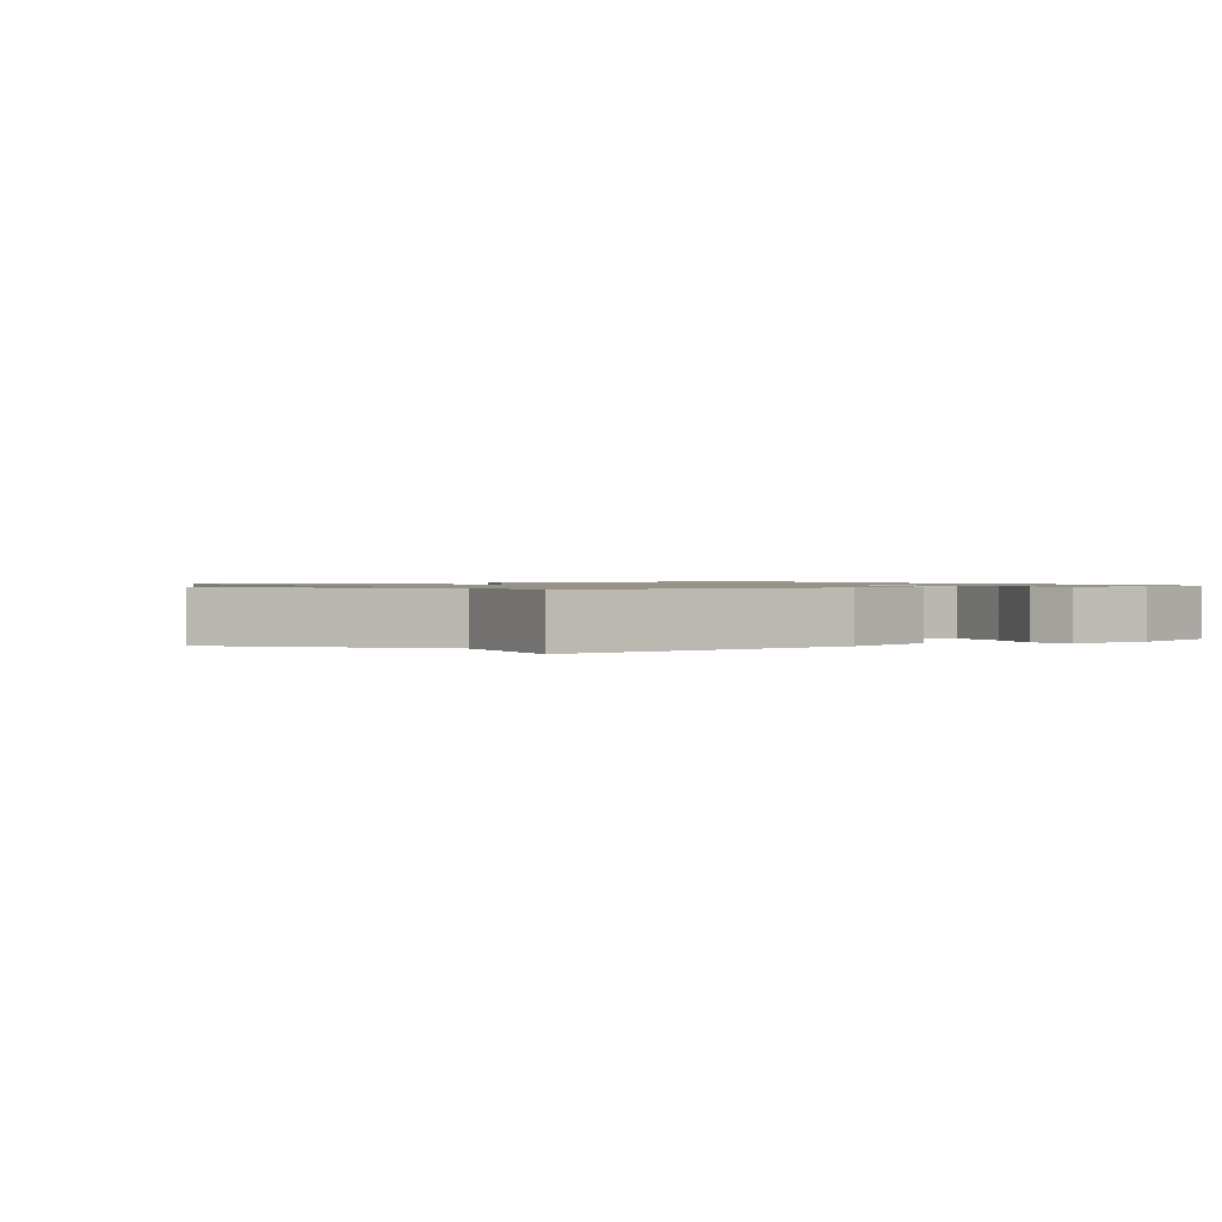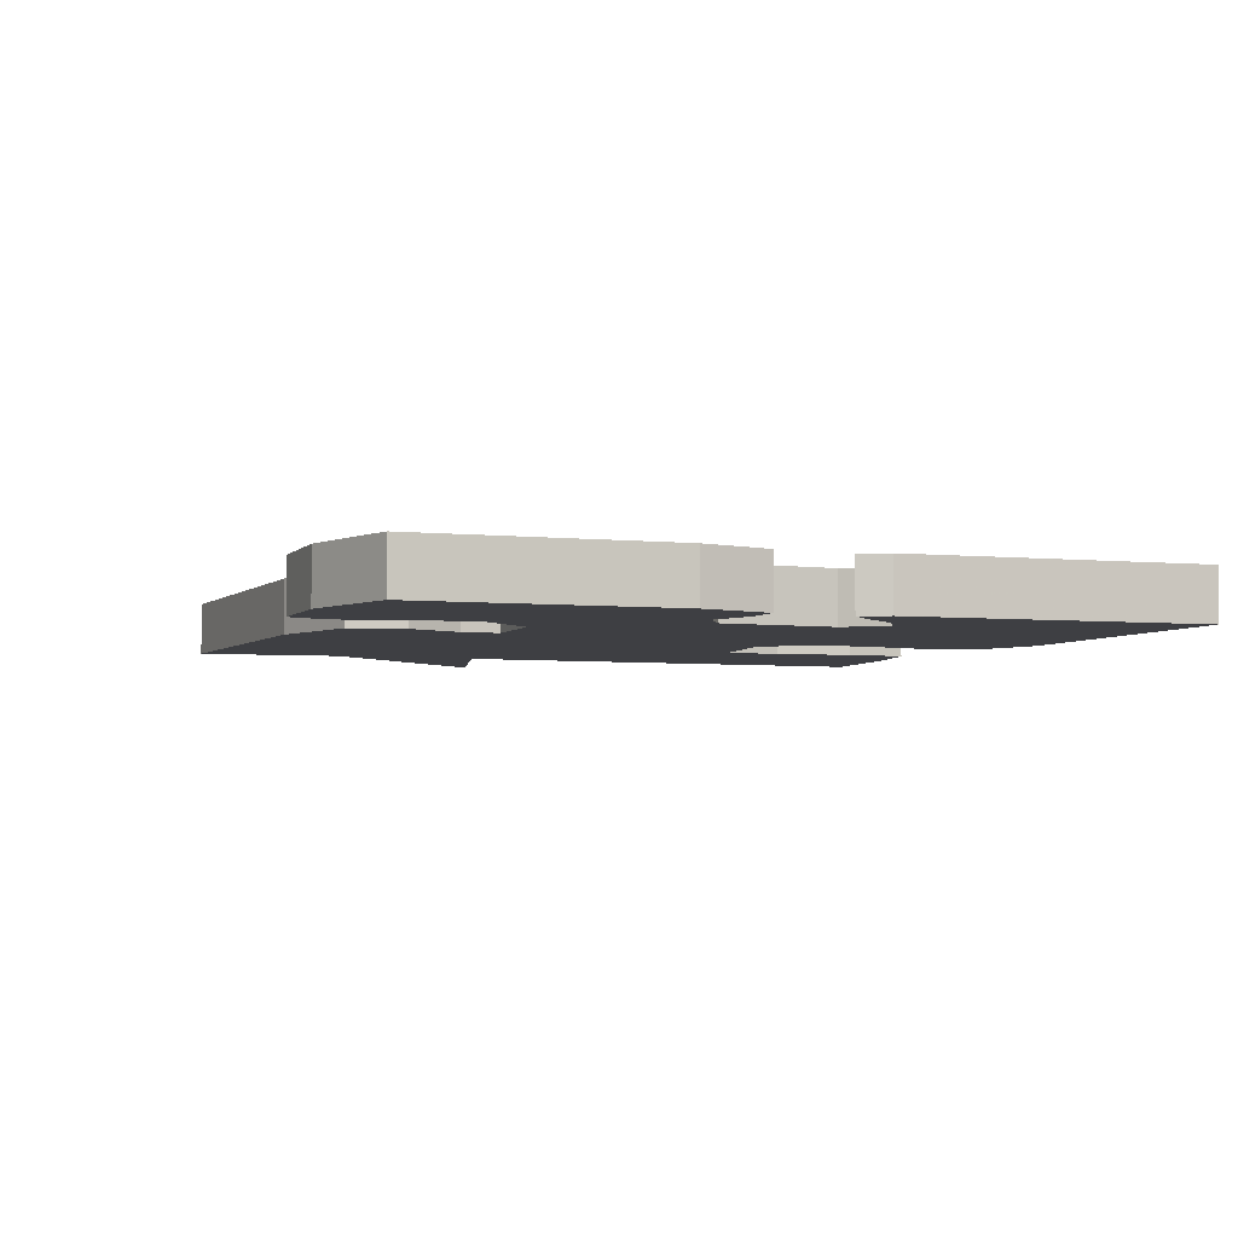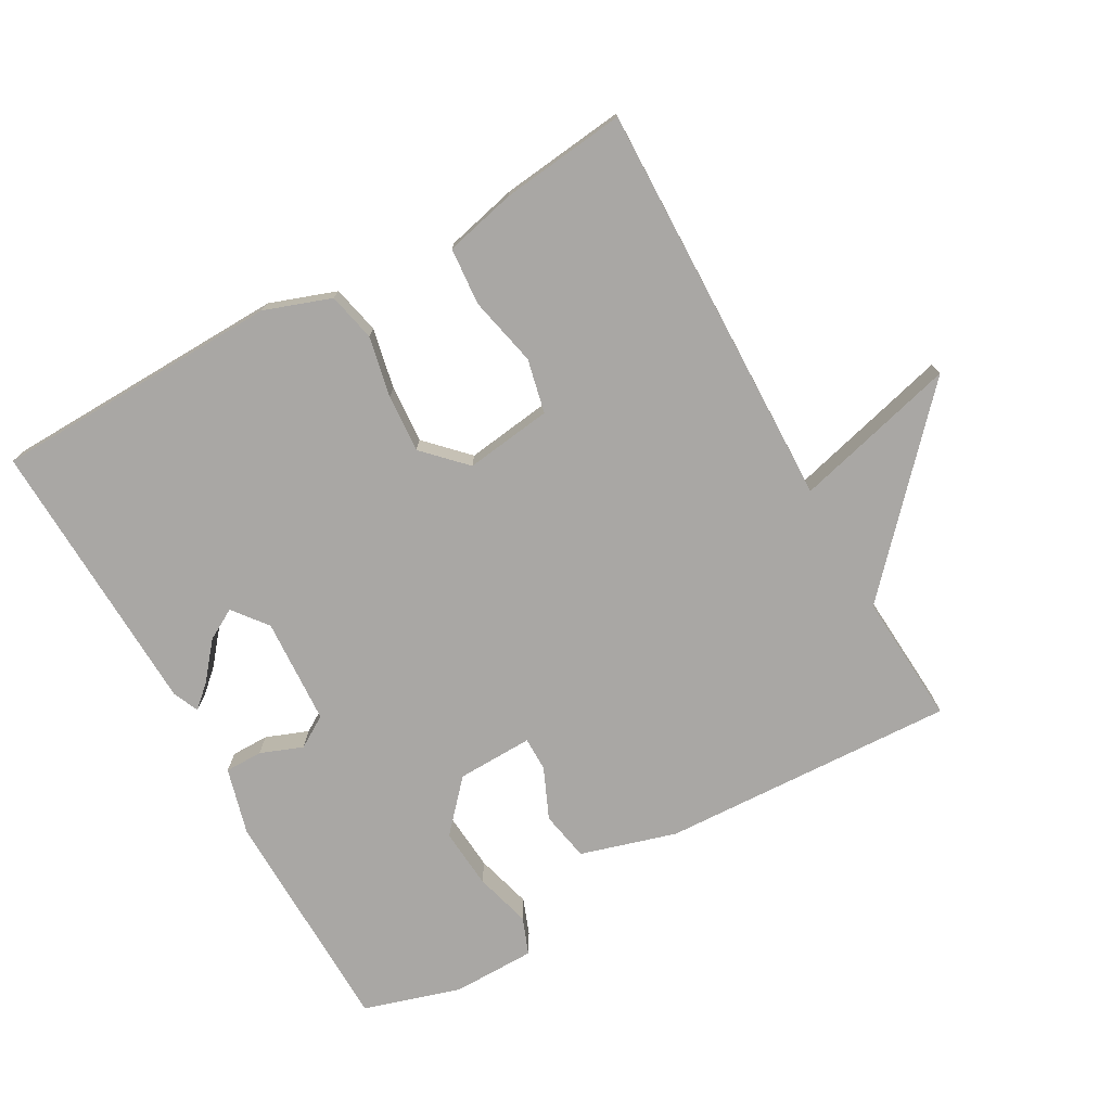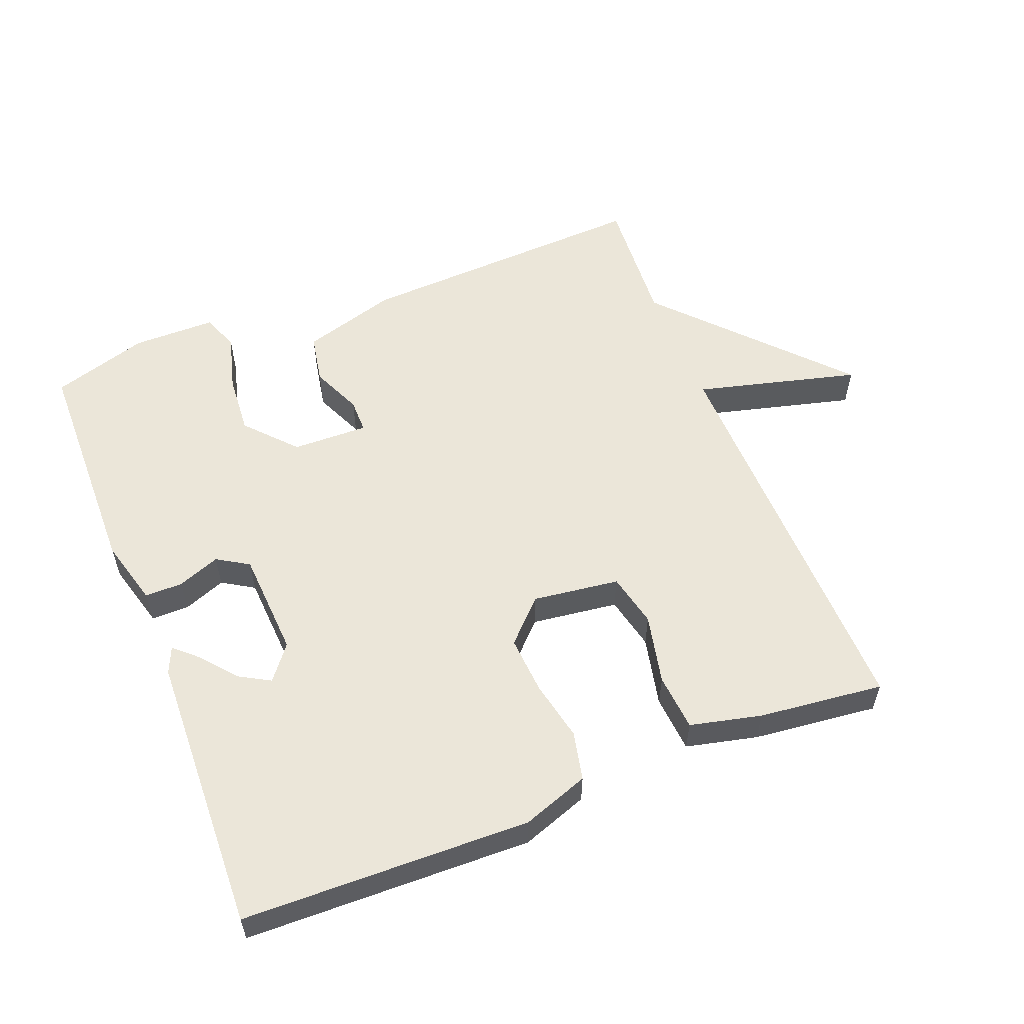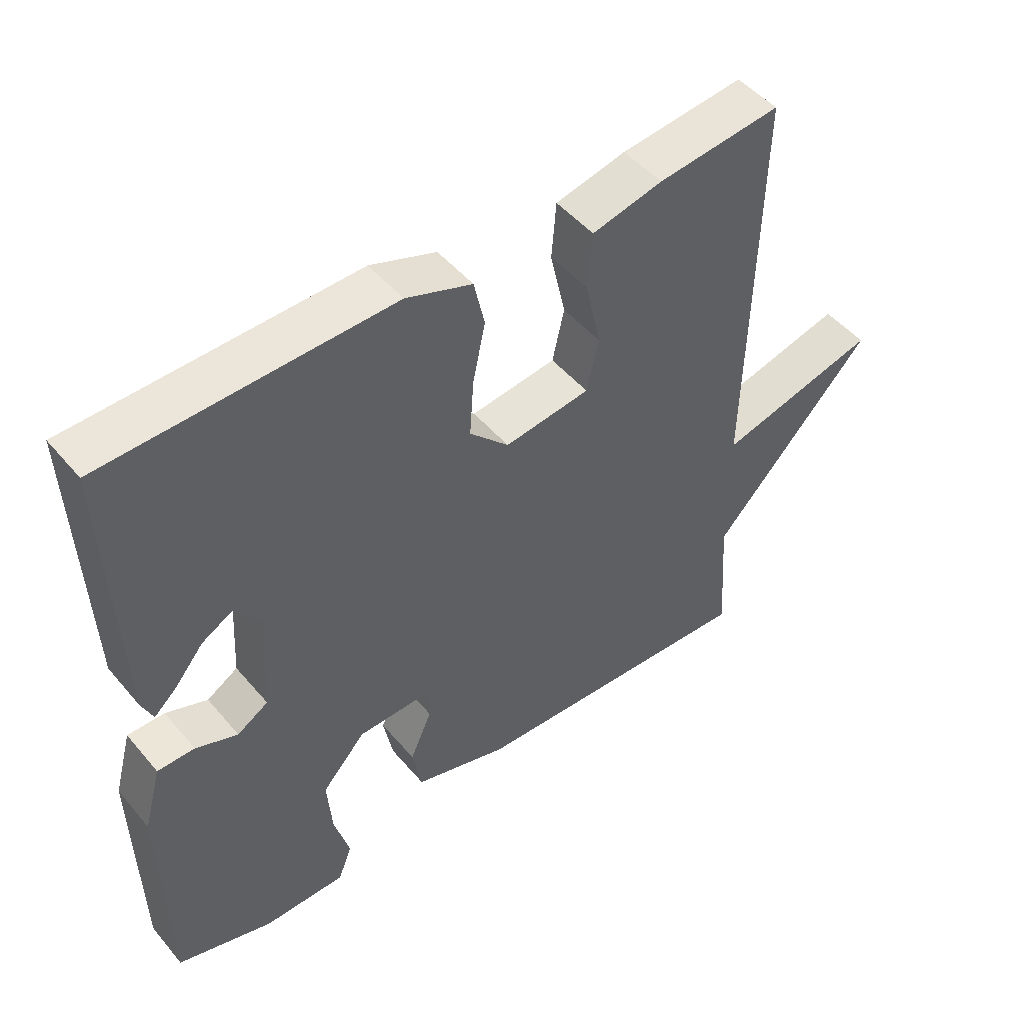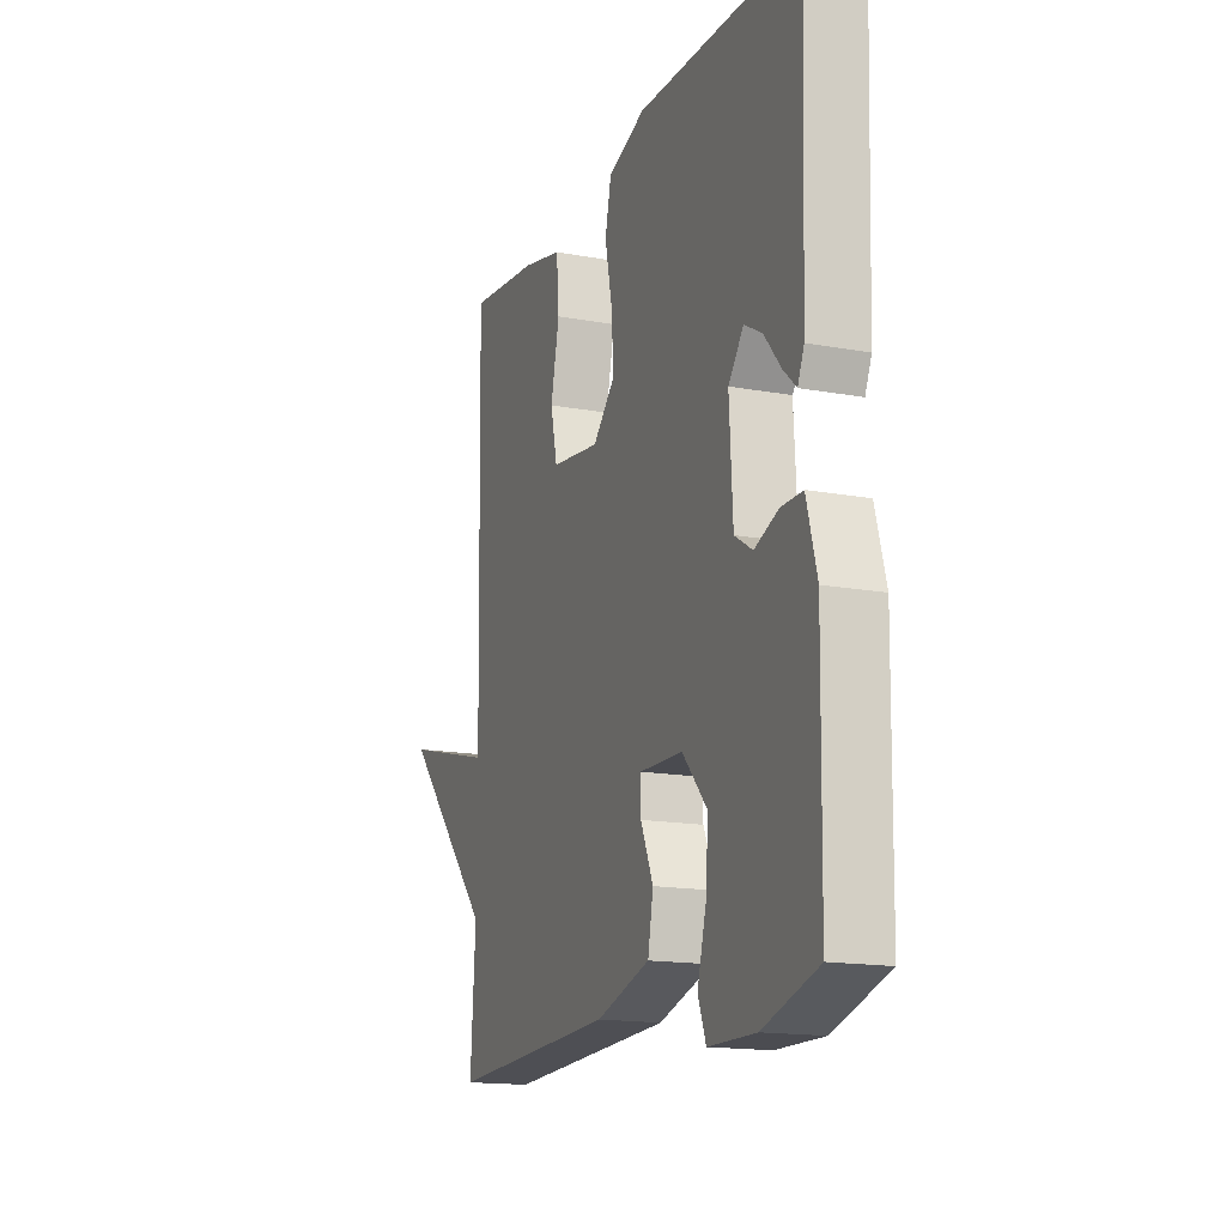
<metadata>
{"format":"obj","ext":"obj","renderer":"f3d","projection":"perspective","resolution":1024,"background":"white","views":[{"elev":1.1,"azim":147.8,"up":"+Y"},{"elev":-4.2,"azim":-110.7,"up":"+Y"},{"elev":-74.8,"azim":29.3,"up":"+Y"},{"elev":56.4,"azim":-21.6,"up":"+Y"},{"elev":48.7,"azim":-38.2,"up":"+Z"},{"elev":-15.9,"azim":-110.8,"up":"+Z"}]}
</metadata>
<code>
v 0.5 0.07 0.5
v 0.487 0.07 -0.105
v 0.729 0.07 -0.042
v 0.487 0.07 -0.305
v 0.5 0.07 -0.5
v 0.061 0.07 -0.48
v -0.081 0.07 -0.438
v -0.095 0.07 -0.364
v -0.062 0.07 -0.289
v -0.062 0.07 -0.238
v -0.175 0.07 -0.241
v -0.241 0.07 -0.314
v -0.234 0.07 -0.404
v -0.211 0.07 -0.488
v -0.232 0.07 -0.543
v -0.356 0.07 -0.544
v -0.5 0.07 -0.5
v -0.506 0.07 -0.158
v -0.479 0.07 -0.059
v -0.423 0.07 -0.059
v -0.36 0.07 -0.083
v -0.313 0.07 -0.054
v -0.304 0.07 0.104
v -0.344 0.07 0.155
v -0.39 0.07 0.129
v -0.434 0.07 0.076
v -0.468 0.07 0.045
v -0.485 0.07 0.084
v -0.5 0.07 0.5
v -0.072 0.07 0.511
v 0.027 0.07 0.476
v 0.043 0.07 0.404
v 0.024 0.07 0.314
v 0.018 0.07 0.228
v 0.077 0.07 0.168
v 0.206 0.07 0.185
v 0.224 0.07 0.265
v 0.201 0.07 0.369
v 0.208 0.07 0.454
v 0.314 0.07 0.479
v 0.5 0 0.5
v 0.487 0 -0.105
v 0.729 0 -0.042
v 0.487 0 -0.305
v 0.5 0 -0.5
v 0.061 0 -0.48
v -0.081 0 -0.438
v -0.095 0 -0.364
v -0.062 0 -0.289
v -0.062 0 -0.238
v -0.175 0 -0.241
v -0.241 0 -0.314
v -0.234 0 -0.404
v -0.211 0 -0.488
v -0.232 0 -0.543
v -0.356 0 -0.544
v -0.5 0 -0.5
v -0.506 0 -0.158
v -0.479 0 -0.059
v -0.423 0 -0.059
v -0.36 0 -0.083
v -0.313 0 -0.054
v -0.304 0 0.104
v -0.344 0 0.155
v -0.39 0 0.129
v -0.434 0 0.076
v -0.468 0 0.045
v -0.485 0 0.084
v -0.5 0 0.5
v -0.072 0 0.511
v 0.027 0 0.476
v 0.043 0 0.404
v 0.024 0 0.314
v 0.018 0 0.228
v 0.077 0 0.168
v 0.206 0 0.185
v 0.224 0 0.265
v 0.201 0 0.369
v 0.208 0 0.454
v 0.314 0 0.479
f 40 1 2
f 39 40 2
f 38 39 2
f 37 38 2
f 36 37 2
f 35 36 2
f 31 32 33
f 30 31 33
f 29 30 33
f 29 33 34
f 27 28 29
f 26 27 29
f 25 26 29
f 24 25 29
f 29 34 35
f 24 29 35
f 23 24 35
f 19 20 21
f 18 19 21
f 17 18 21
f 16 17 21
f 15 16 21
f 14 15 21
f 13 14 21
f 12 13 21 22
f 22 23 35
f 12 22 35
f 11 12 35
f 7 8 9
f 6 7 9
f 5 6 9
f 4 5 9
f 2 3 4 9
f 2 9 10
f 2 10 11 35
f 42 41 80
f 42 80 79
f 42 79 78
f 42 78 77
f 42 77 76
f 42 76 75
f 73 72 71
f 73 71 70
f 73 70 69
f 74 73 69
f 69 68 67
f 69 67 66
f 69 66 65
f 69 65 64
f 75 74 69
f 75 69 64
f 75 64 63
f 61 60 59
f 61 59 58
f 61 58 57
f 61 57 56
f 61 56 55
f 61 55 54
f 61 54 53
f 62 61 53 52
f 75 63 62
f 75 62 52
f 75 52 51
f 49 48 47
f 49 47 46
f 49 46 45
f 49 45 44
f 49 44 43 42
f 50 49 42
f 75 51 50 42
f 1 41 42 2
f 2 42 43 3
f 3 43 44 4
f 4 44 45 5
f 5 45 46 6
f 6 46 47 7
f 7 47 48 8
f 8 48 49 9
f 9 49 50 10
f 10 50 51 11
f 11 51 52 12
f 12 52 53 13
f 13 53 54 14
f 14 54 55 15
f 15 55 56 16
f 16 56 57 17
f 17 57 58 18
f 18 58 59 19
f 19 59 60 20
f 20 60 61 21
f 21 61 62 22
f 22 62 63 23
f 23 63 64 24
f 24 64 65 25
f 25 65 66 26
f 26 66 67 27
f 27 67 68 28
f 28 68 69 29
f 29 69 70 30
f 30 70 71 31
f 31 71 72 32
f 32 72 73 33
f 33 73 74 34
f 34 74 75 35
f 35 75 76 36
f 36 76 77 37
f 37 77 78 38
f 38 78 79 39
f 39 79 80 40
f 40 80 41 1

</code>
